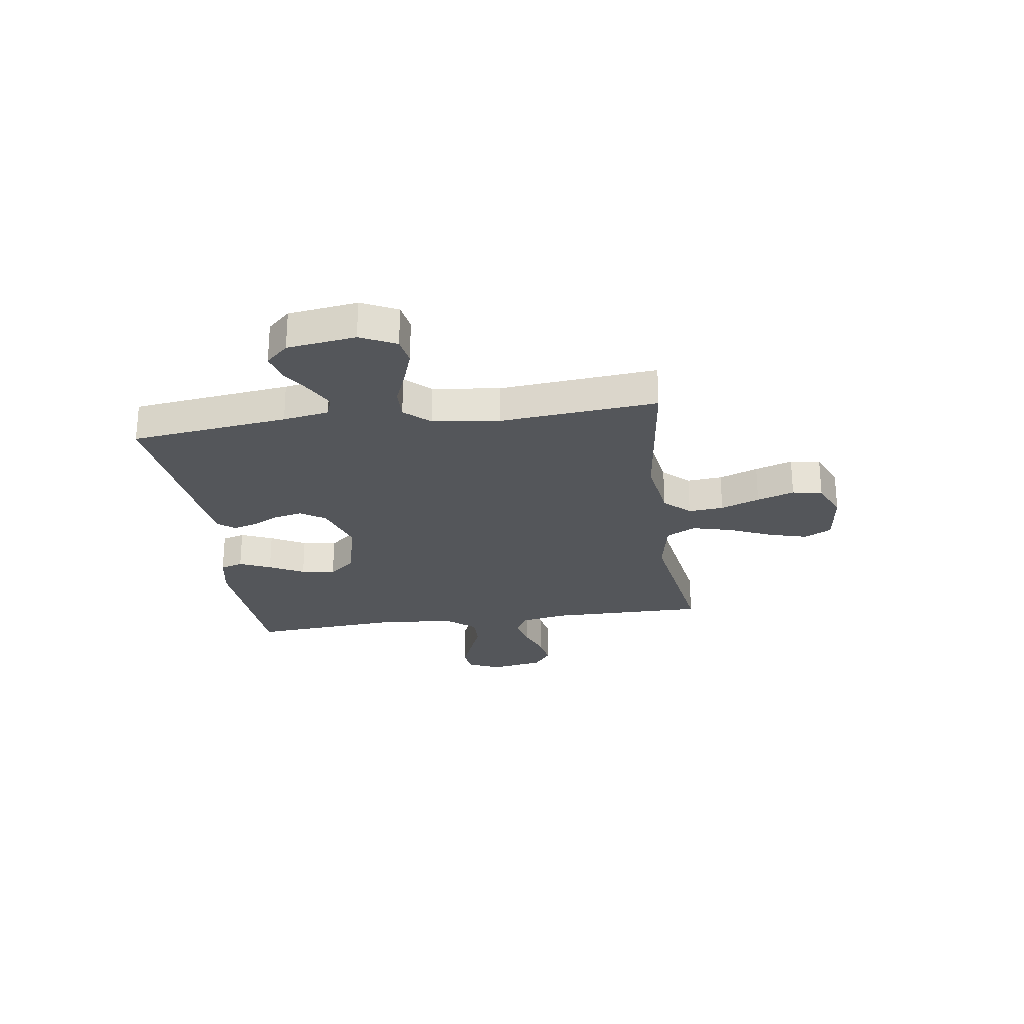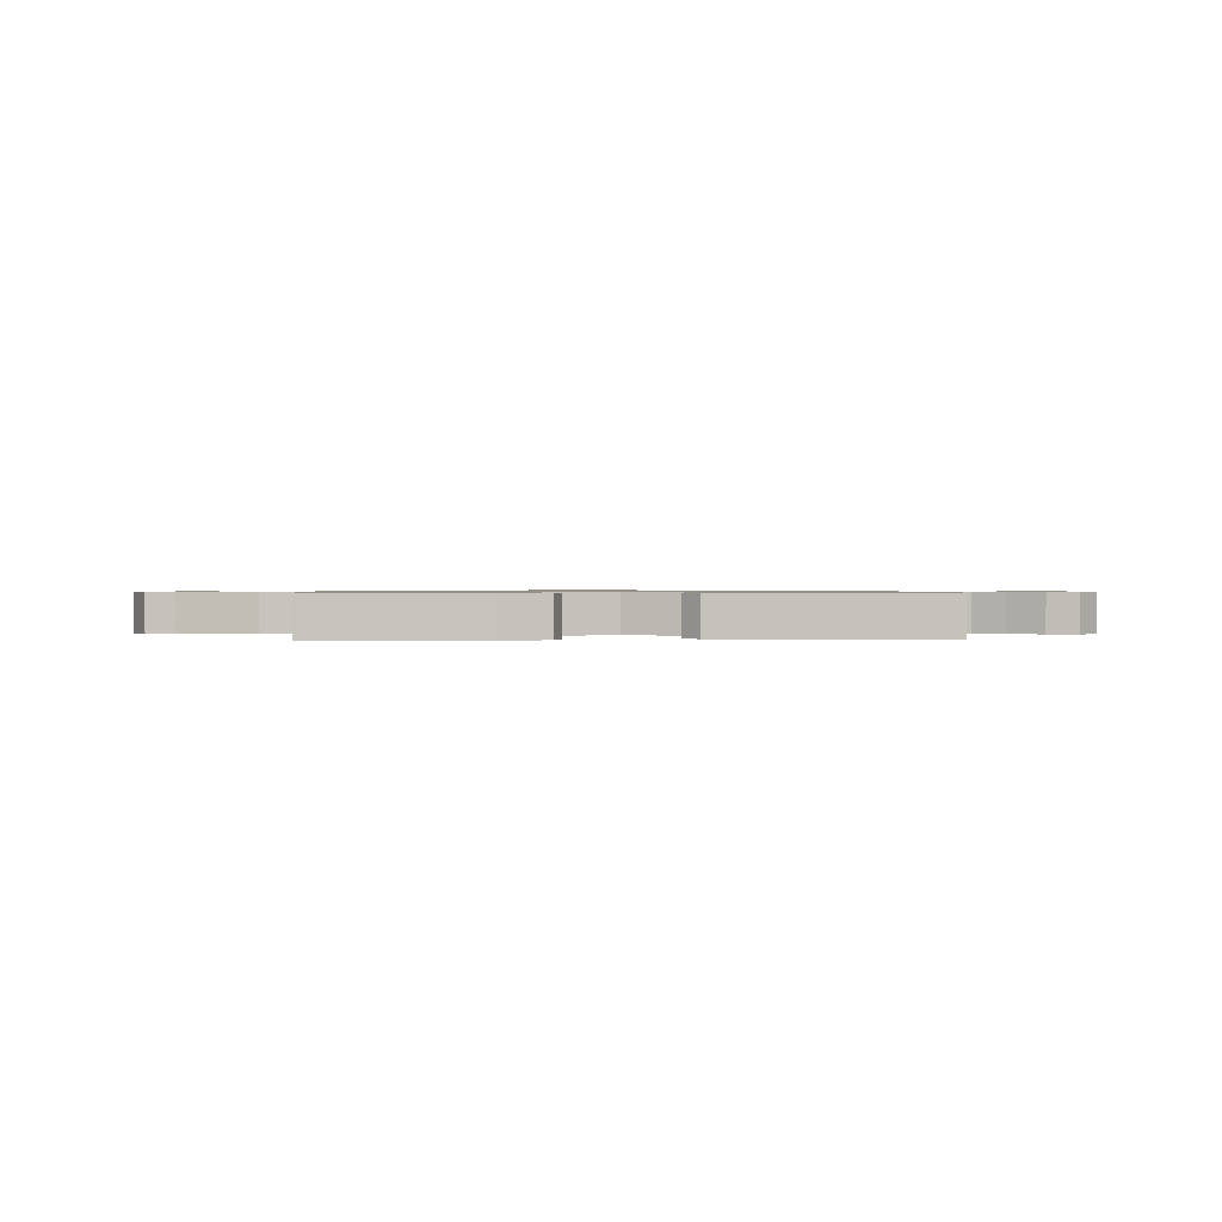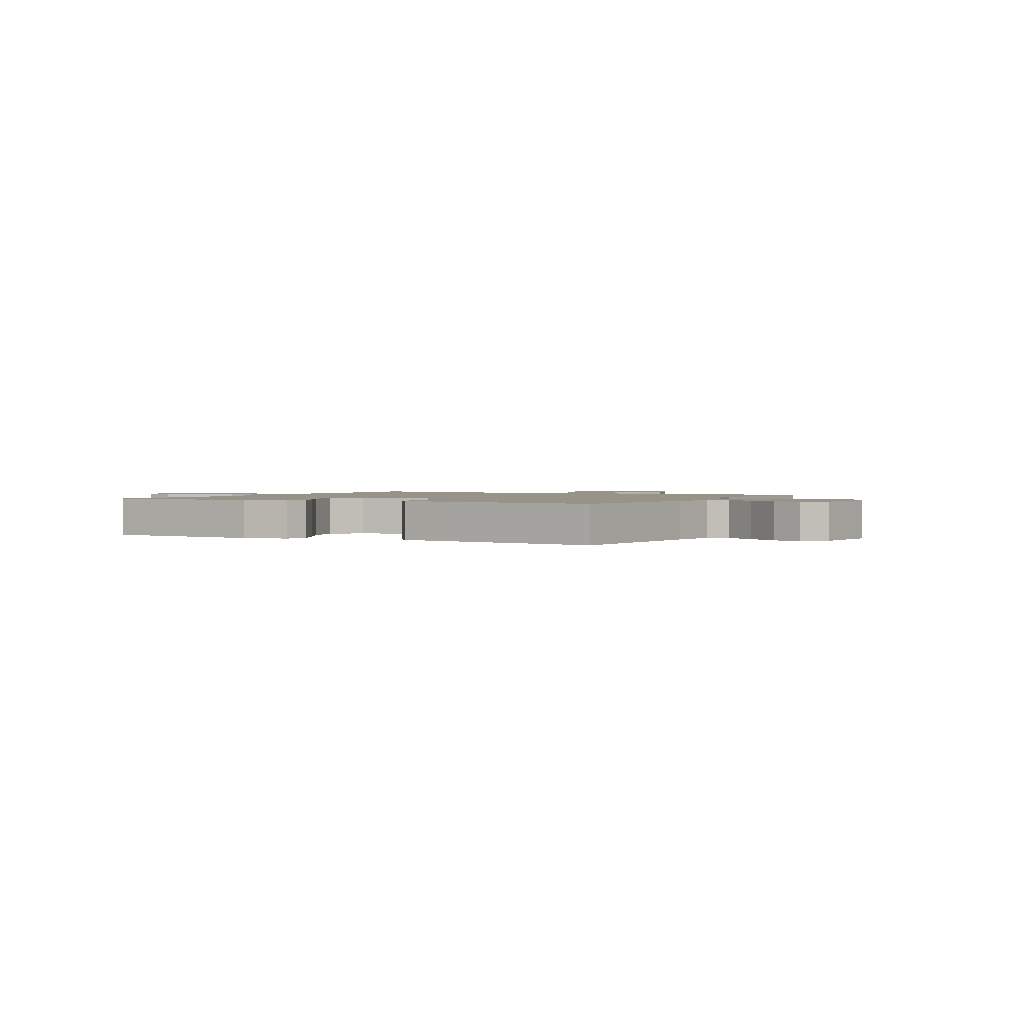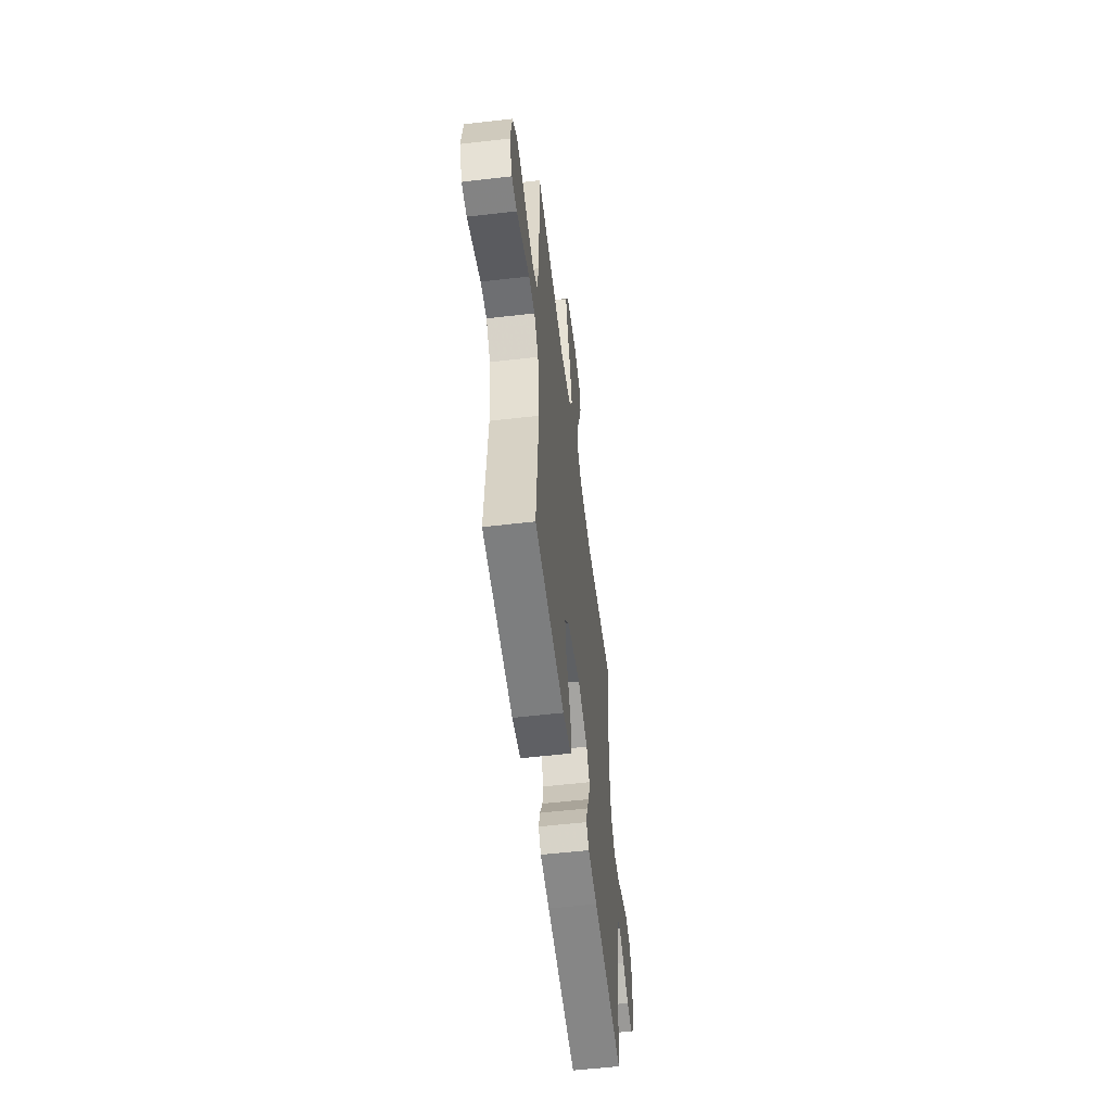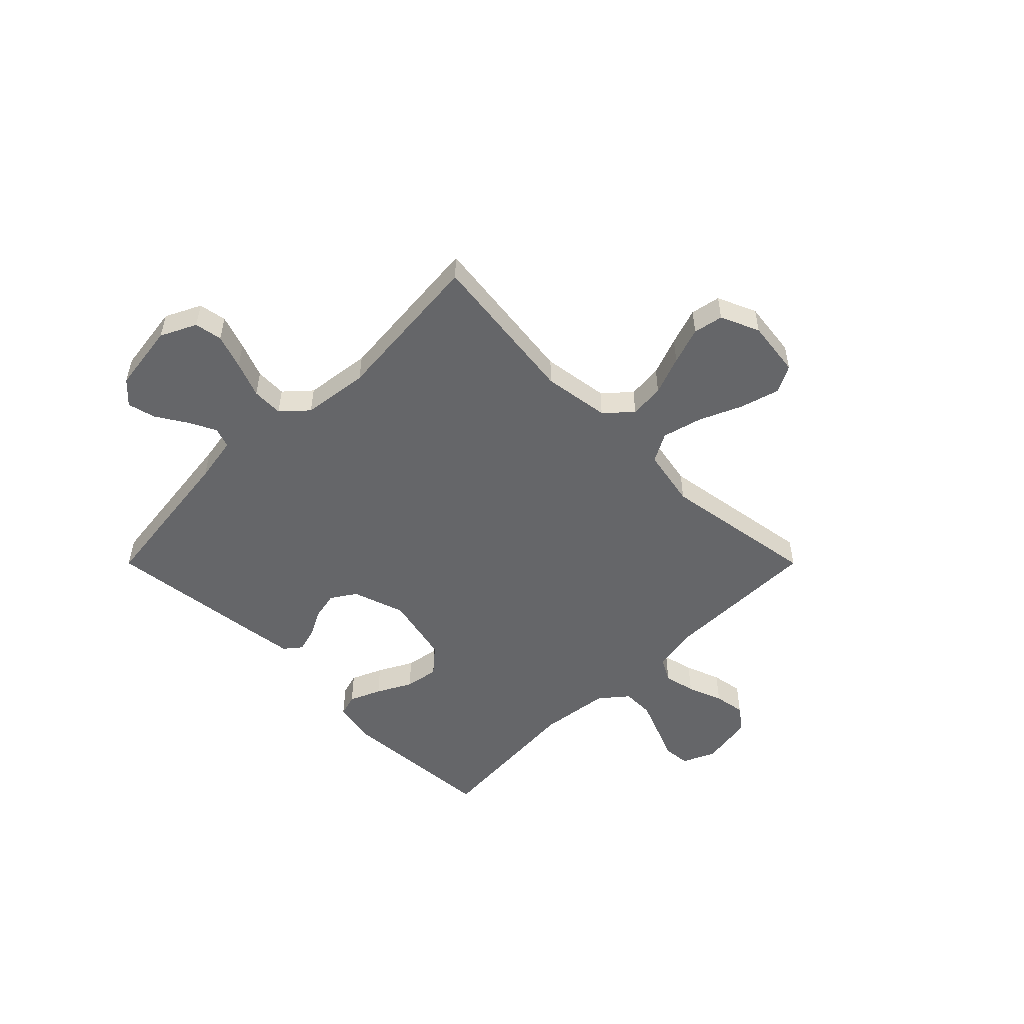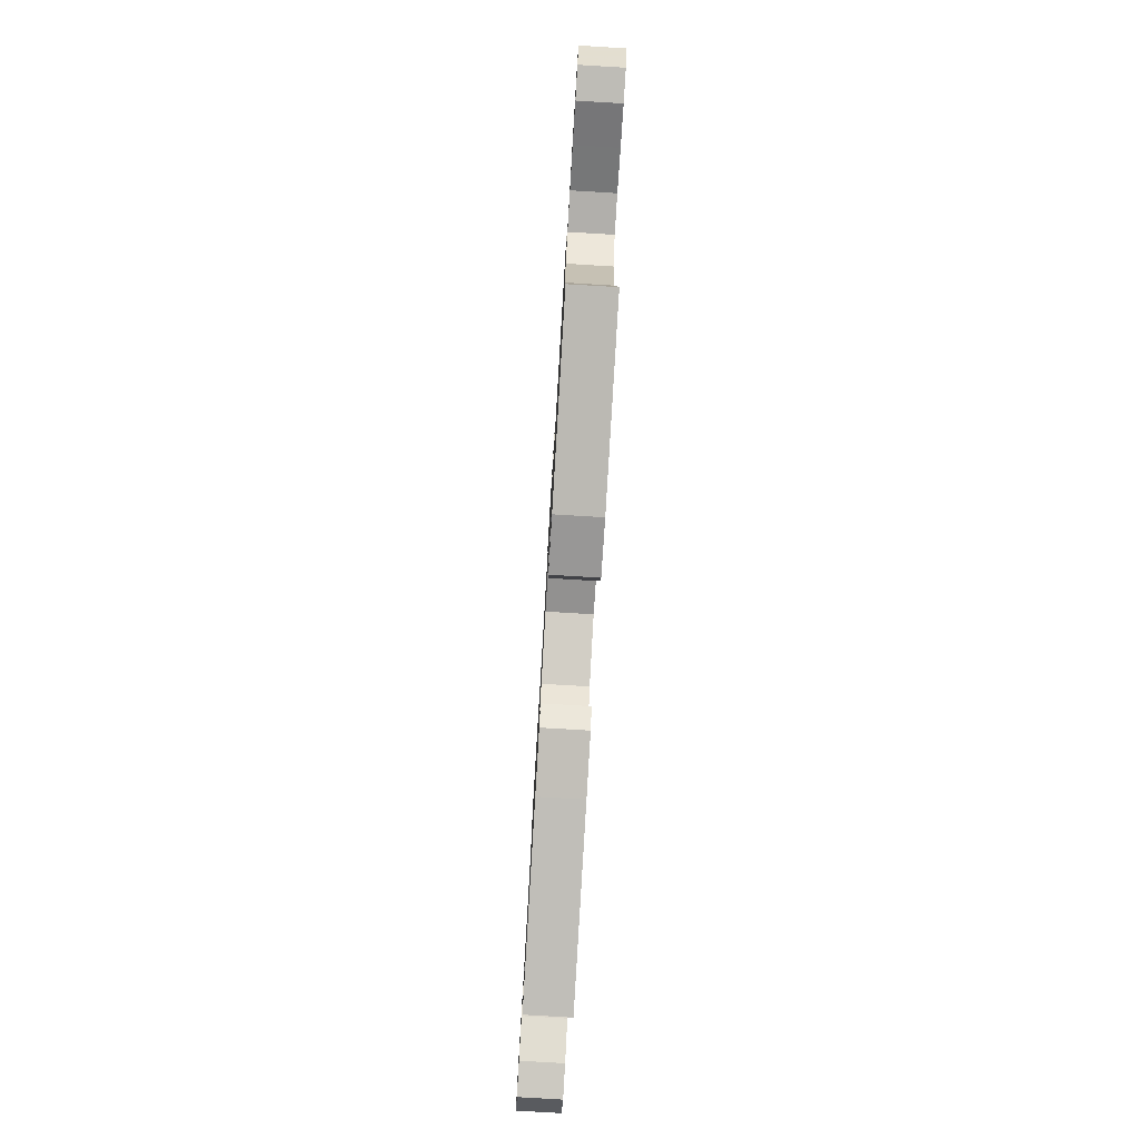
<metadata>
{"format":"obj","ext":"obj","renderer":"f3d","projection":"perspective","resolution":1024,"background":"white","views":[{"elev":-25.4,"azim":-81.8,"up":"+Y"},{"elev":0.7,"azim":177.1,"up":"+Y"},{"elev":1.5,"azim":-152.0,"up":"+Y"},{"elev":-55.6,"azim":97.0,"up":"+Z"},{"elev":-51.8,"azim":-45.0,"up":"+Y"},{"elev":-79.1,"azim":86.6,"up":"+Z"}]}
</metadata>
<code>
v 0.5 0.07 -0.5
v 0.2 0.07 -0.52
v 0.116 0.07 -0.504
v 0.103 0.07 -0.461
v 0.129 0.07 -0.401
v 0.164 0.07 -0.335
v 0.175 0.07 -0.27
v 0.131 0.07 -0.219
v 0 0.07 -0.189
v -0.1 0.07 -0.222
v -0.131 0.07 -0.269
v -0.12 0.07 -0.322
v -0.093 0.07 -0.375
v -0.08 0.07 -0.421
v -0.106 0.07 -0.453
v -0.2 0.07 -0.465
v -0.5 0.07 -0.5
v -0.537 0.07 -0.2
v -0.552 0.07 -0.112
v -0.591 0.07 -0.098
v -0.644 0.07 -0.125
v -0.702 0.07 -0.161
v -0.755 0.07 -0.174
v -0.795 0.07 -0.131
v -0.813 0.07 0
v -0.78 0.07 0.068
v -0.727 0.07 0.077
v -0.661 0.07 0.054
v -0.593 0.07 0.027
v -0.533 0.07 0.025
v -0.489 0.07 0.073
v -0.473 0.07 0.2
v -0.5 0.07 0.5
v -0.2 0.07 0.462
v -0.073 0.07 0.48
v -0.027 0.07 0.529
v -0.033 0.07 0.596
v -0.061 0.07 0.67
v -0.085 0.07 0.741
v -0.074 0.07 0.798
v 0 0.07 0.83
v 0.108 0.07 0.816
v 0.135 0.07 0.764
v 0.114 0.07 0.69
v 0.078 0.07 0.608
v 0.058 0.07 0.532
v 0.088 0.07 0.476
v 0.2 0.07 0.454
v 0.5 0.07 0.5
v 0.498 0.07 0.2
v 0.515 0.07 0.111
v 0.56 0.07 0.087
v 0.62 0.07 0.101
v 0.687 0.07 0.126
v 0.747 0.07 0.136
v 0.792 0.07 0.102
v 0.809 0.07 0
v 0.781 0.07 -0.062
v 0.73 0.07 -0.067
v 0.666 0.07 -0.041
v 0.599 0.07 -0.014
v 0.538 0.07 -0.013
v 0.495 0.07 -0.065
v 0.478 0.07 -0.2
v 0.5 0 -0.5
v 0.2 0 -0.52
v 0.116 0 -0.504
v 0.103 0 -0.461
v 0.129 0 -0.401
v 0.164 0 -0.335
v 0.175 0 -0.27
v 0.131 0 -0.219
v 0 0 -0.189
v -0.1 0 -0.222
v -0.131 0 -0.269
v -0.12 0 -0.322
v -0.093 0 -0.375
v -0.08 0 -0.421
v -0.106 0 -0.453
v -0.2 0 -0.465
v -0.5 0 -0.5
v -0.537 0 -0.2
v -0.552 0 -0.112
v -0.591 0 -0.098
v -0.644 0 -0.125
v -0.702 0 -0.161
v -0.755 0 -0.174
v -0.795 0 -0.131
v -0.813 0 0
v -0.78 0 0.068
v -0.727 0 0.077
v -0.661 0 0.054
v -0.593 0 0.027
v -0.533 0 0.025
v -0.489 0 0.073
v -0.473 0 0.2
v -0.5 0 0.5
v -0.2 0 0.462
v -0.073 0 0.48
v -0.027 0 0.529
v -0.033 0 0.596
v -0.061 0 0.67
v -0.085 0 0.741
v -0.074 0 0.798
v 0 0 0.83
v 0.108 0 0.816
v 0.135 0 0.764
v 0.114 0 0.69
v 0.078 0 0.608
v 0.058 0 0.532
v 0.088 0 0.476
v 0.2 0 0.454
v 0.5 0 0.5
v 0.498 0 0.2
v 0.515 0 0.111
v 0.56 0 0.087
v 0.62 0 0.101
v 0.687 0 0.126
v 0.747 0 0.136
v 0.792 0 0.102
v 0.809 0 0
v 0.781 0 -0.062
v 0.73 0 -0.067
v 0.666 0 -0.041
v 0.599 0 -0.014
v 0.538 0 -0.013
v 0.495 0 -0.065
v 0.478 0 -0.2
f 58 59 60
f 57 58 60
f 56 57 60
f 55 56 60
f 54 55 60
f 53 54 60
f 52 53 60 61
f 51 52 61 62
f 48 49 50
f 51 62 63
f 50 51 63
f 48 50 63
f 47 48 63
f 43 44 45
f 42 43 45
f 41 42 45
f 40 41 45
f 39 40 45
f 38 39 45
f 37 38 45
f 36 37 45 46
f 35 36 46 47
f 32 33 34
f 47 63 64
f 35 47 64
f 34 35 64
f 32 34 64
f 31 32 64
f 27 28 29
f 26 27 29
f 25 26 29
f 24 25 29
f 23 24 29
f 22 23 29
f 21 22 29
f 20 21 29 30
f 16 17 18
f 15 16 18
f 14 15 18
f 13 14 18
f 12 13 18
f 11 12 18 19
f 10 11 19
f 20 30 31
f 19 20 31
f 10 19 31
f 9 10 31
f 4 5 6
f 3 4 6
f 2 3 6
f 1 2 6
f 64 1 6
f 64 6 7
f 8 9 31 64
f 7 8 64
f 124 123 122
f 124 122 121
f 124 121 120
f 124 120 119
f 124 119 118
f 124 118 117
f 125 124 117 116
f 126 125 116 115
f 114 113 112
f 127 126 115
f 127 115 114
f 127 114 112
f 127 112 111
f 109 108 107
f 109 107 106
f 109 106 105
f 109 105 104
f 109 104 103
f 109 103 102
f 109 102 101
f 110 109 101 100
f 111 110 100 99
f 98 97 96
f 128 127 111
f 128 111 99
f 128 99 98
f 128 98 96
f 128 96 95
f 93 92 91
f 93 91 90
f 93 90 89
f 93 89 88
f 93 88 87
f 93 87 86
f 93 86 85
f 94 93 85 84
f 82 81 80
f 82 80 79
f 82 79 78
f 82 78 77
f 82 77 76
f 83 82 76 75
f 83 75 74
f 95 94 84
f 95 84 83
f 95 83 74
f 95 74 73
f 70 69 68
f 70 68 67
f 70 67 66
f 70 66 65
f 70 65 128
f 71 70 128
f 128 95 73 72
f 128 72 71
f 1 65 66 2
f 2 66 67 3
f 3 67 68 4
f 4 68 69 5
f 5 69 70 6
f 6 70 71 7
f 7 71 72 8
f 8 72 73 9
f 9 73 74 10
f 10 74 75 11
f 11 75 76 12
f 12 76 77 13
f 13 77 78 14
f 14 78 79 15
f 15 79 80 16
f 16 80 81 17
f 17 81 82 18
f 18 82 83 19
f 19 83 84 20
f 20 84 85 21
f 21 85 86 22
f 22 86 87 23
f 23 87 88 24
f 24 88 89 25
f 25 89 90 26
f 26 90 91 27
f 27 91 92 28
f 28 92 93 29
f 29 93 94 30
f 30 94 95 31
f 31 95 96 32
f 32 96 97 33
f 33 97 98 34
f 34 98 99 35
f 35 99 100 36
f 36 100 101 37
f 37 101 102 38
f 38 102 103 39
f 39 103 104 40
f 40 104 105 41
f 41 105 106 42
f 42 106 107 43
f 43 107 108 44
f 44 108 109 45
f 45 109 110 46
f 46 110 111 47
f 47 111 112 48
f 48 112 113 49
f 49 113 114 50
f 50 114 115 51
f 51 115 116 52
f 52 116 117 53
f 53 117 118 54
f 54 118 119 55
f 55 119 120 56
f 56 120 121 57
f 57 121 122 58
f 58 122 123 59
f 59 123 124 60
f 60 124 125 61
f 61 125 126 62
f 62 126 127 63
f 63 127 128 64
f 64 128 65 1

</code>
